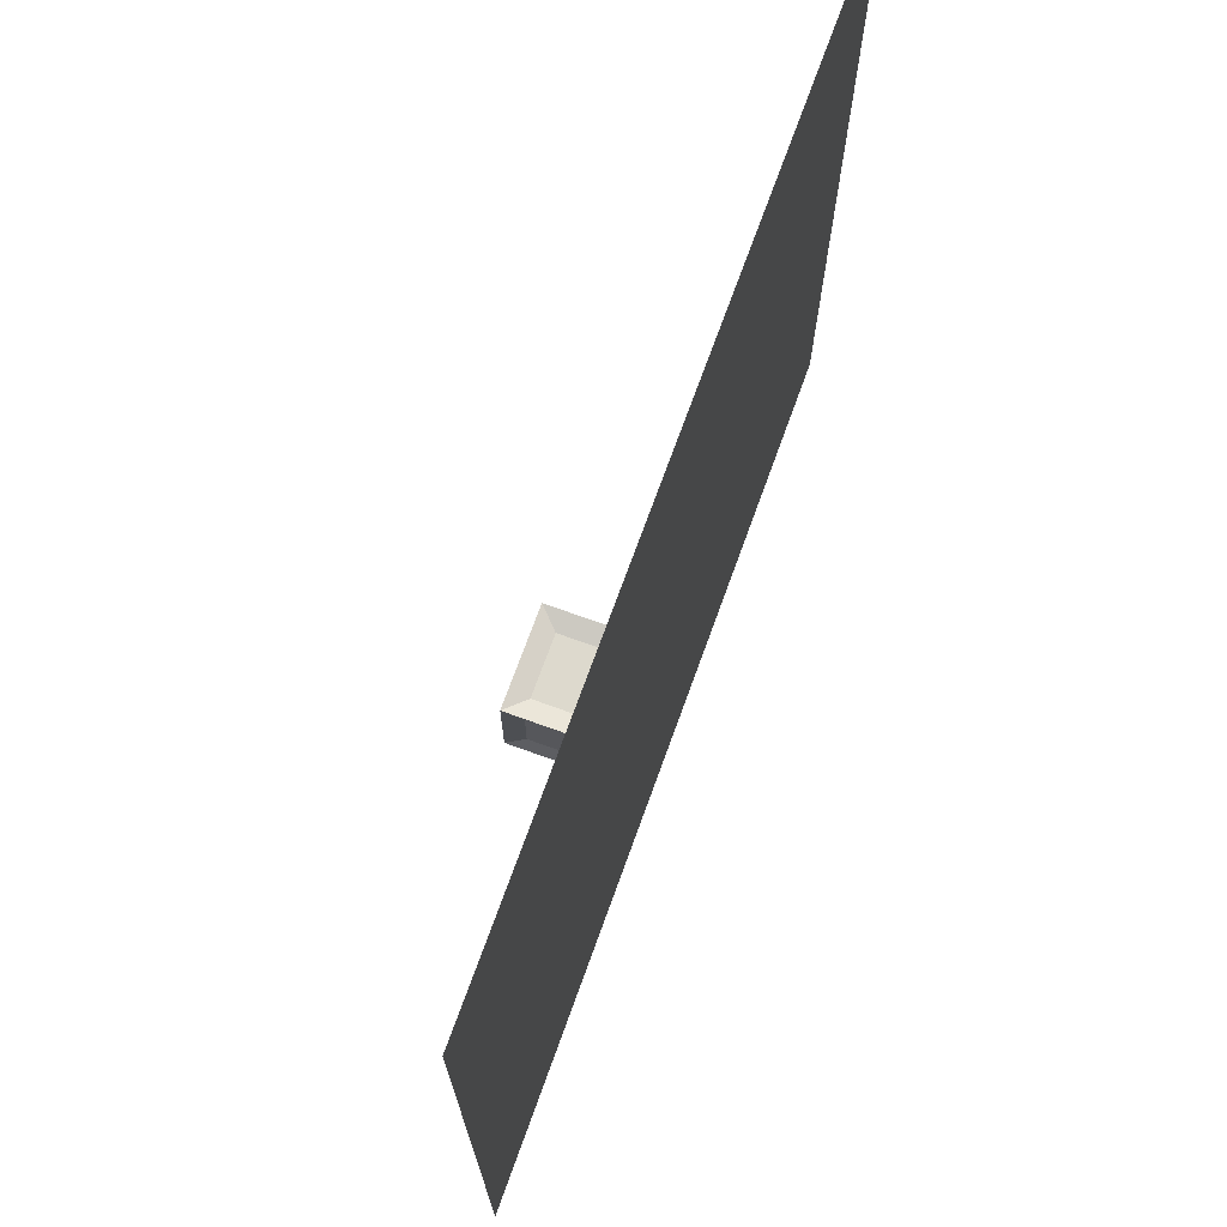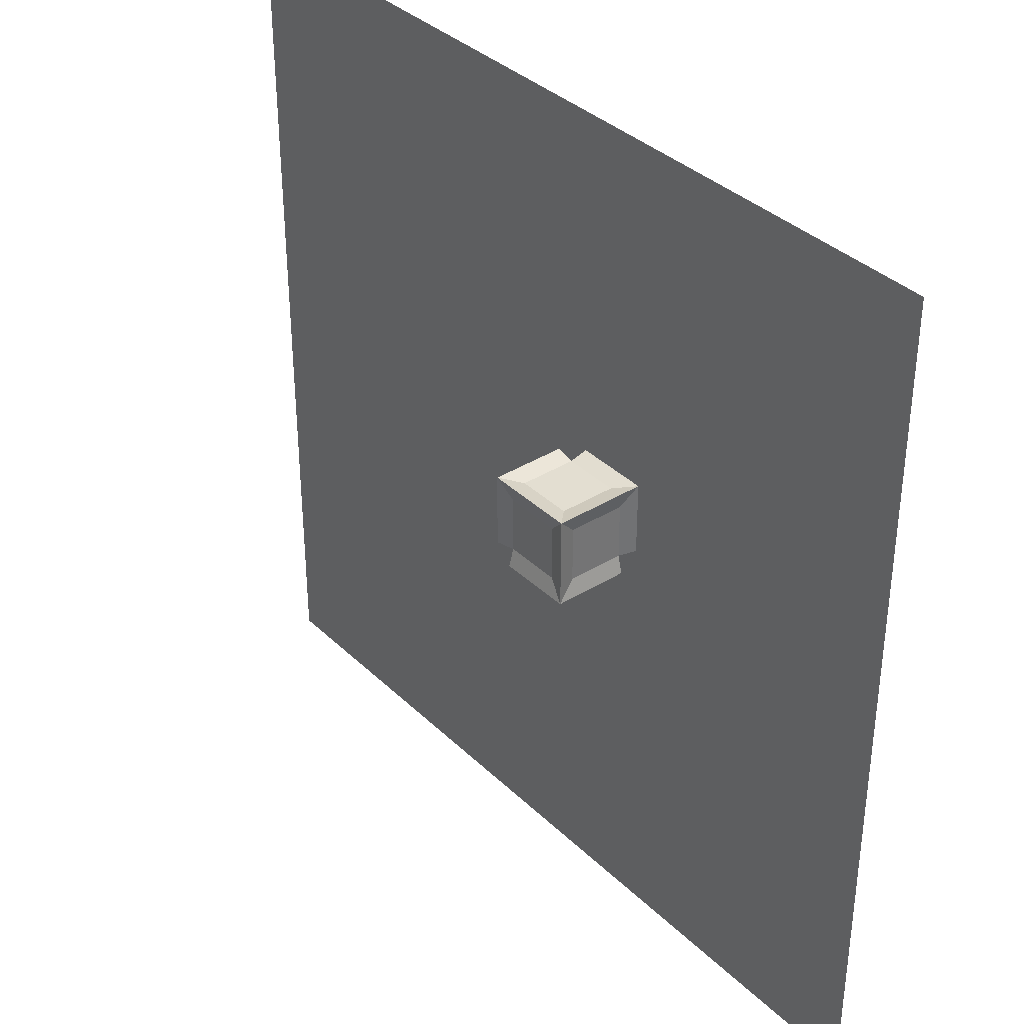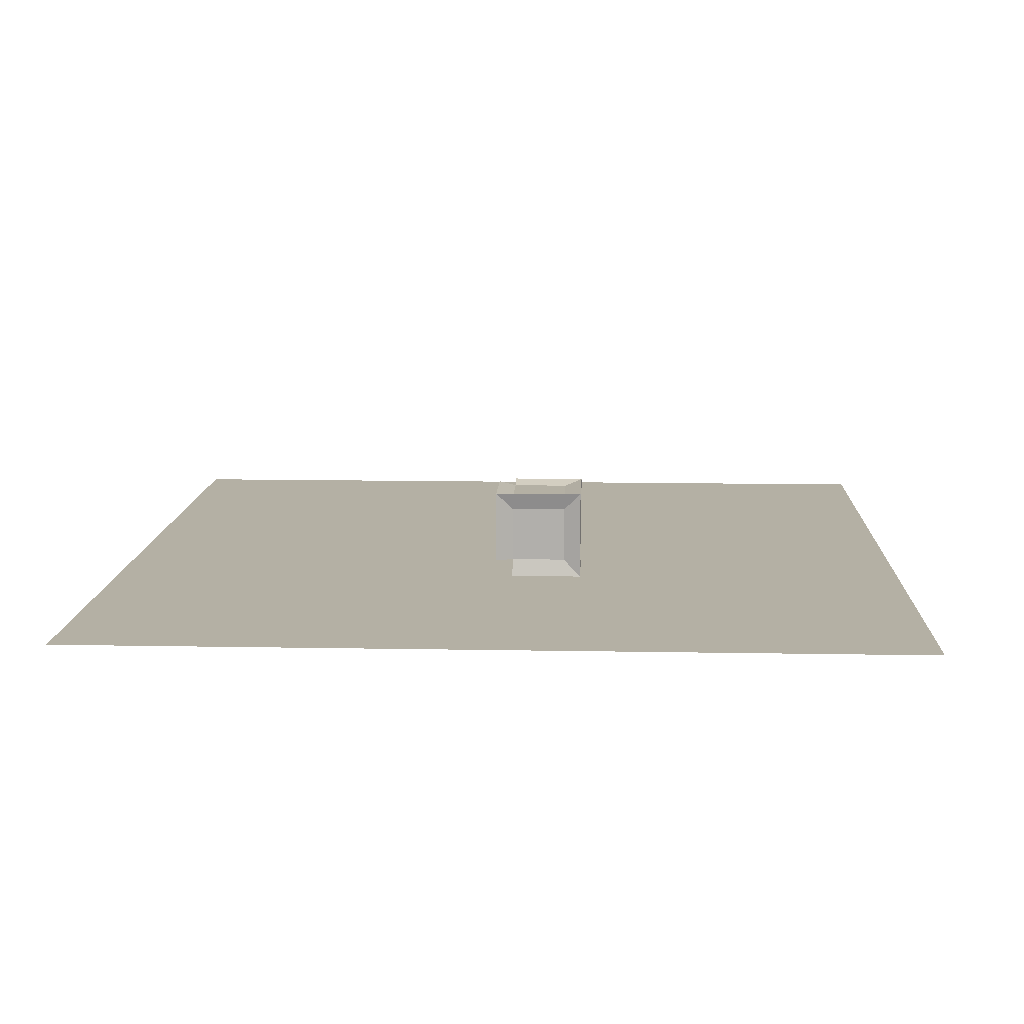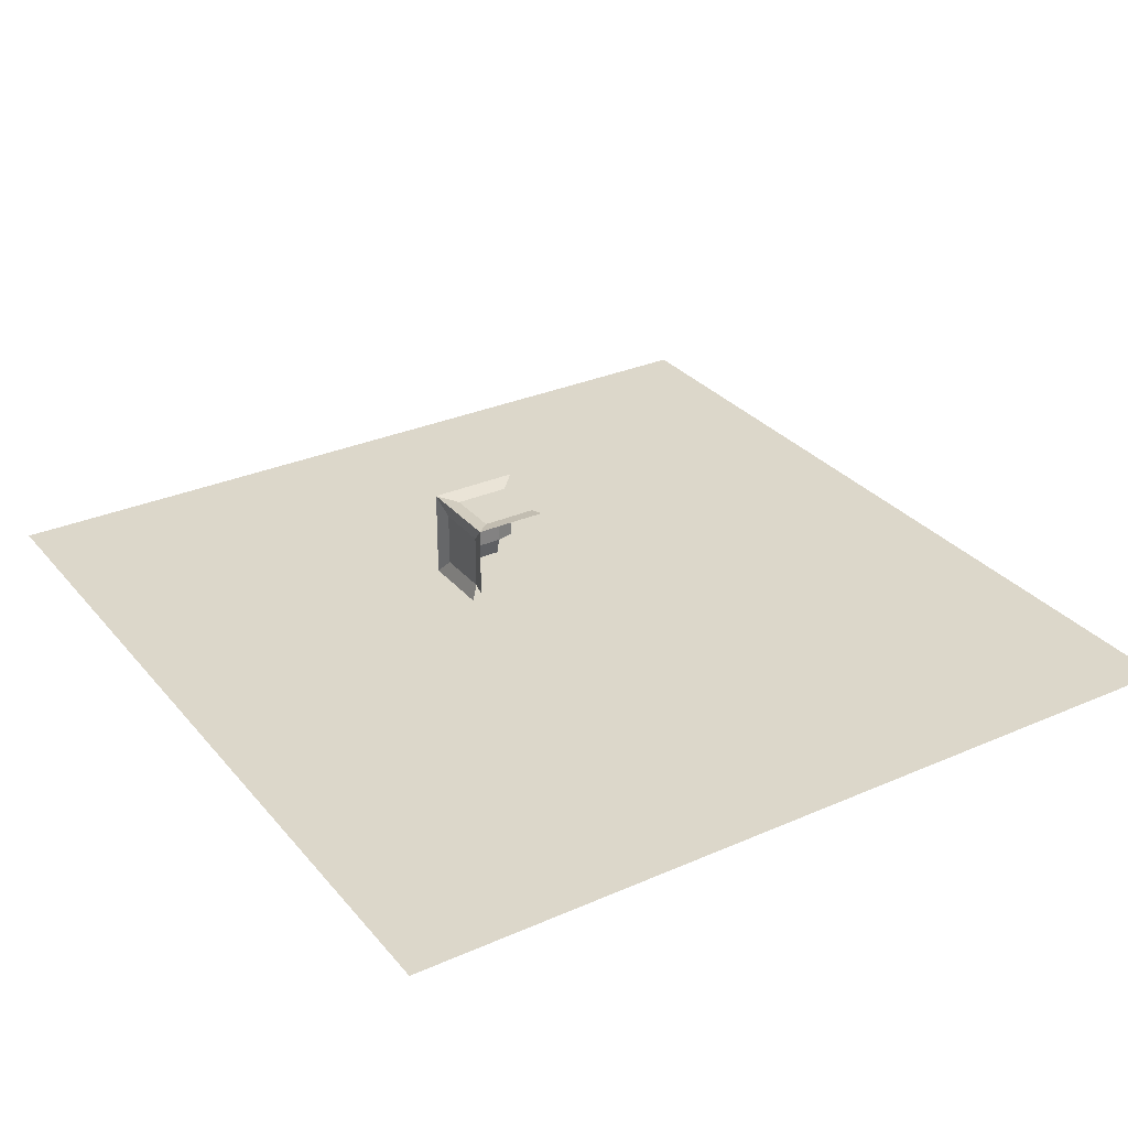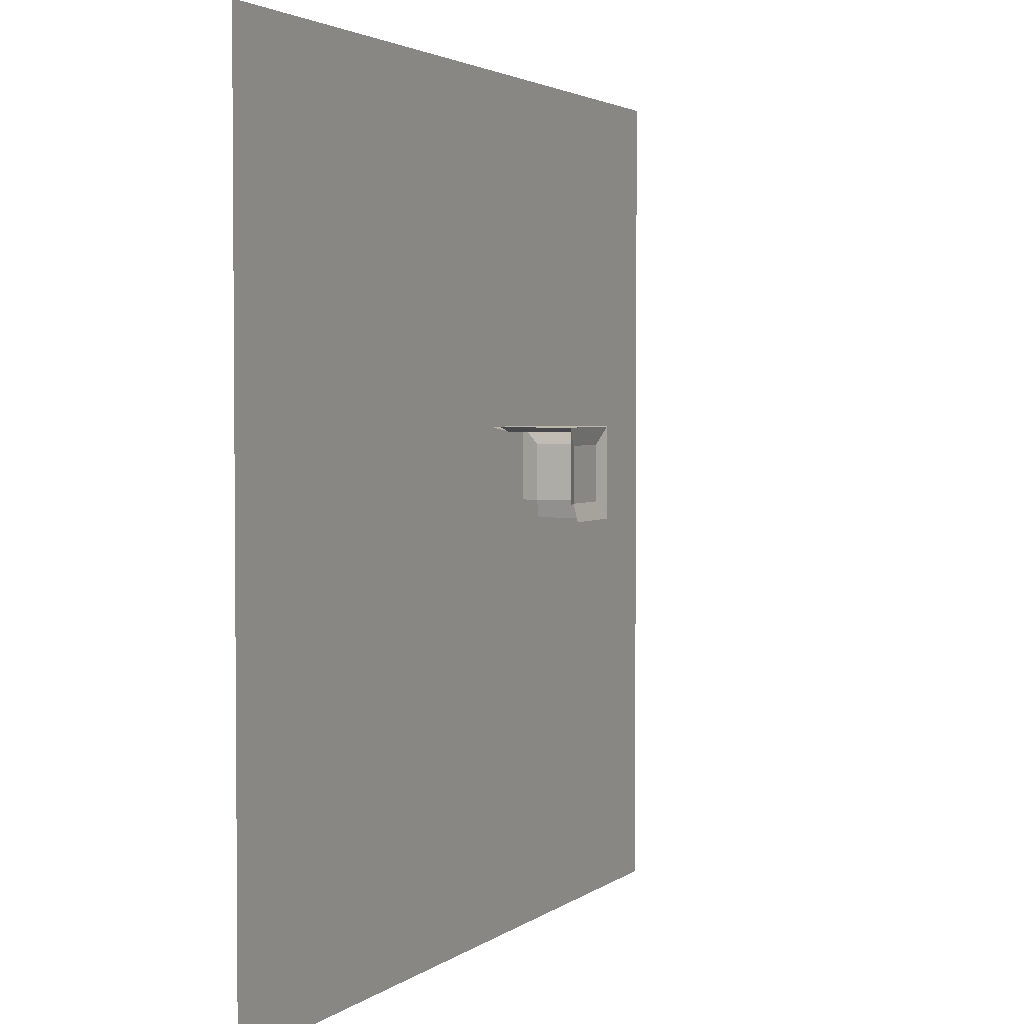
<metadata>
{"format":"obj","ext":"obj","renderer":"f3d","projection":"perspective","resolution":1024,"background":"white","views":[{"elev":72.0,"azim":-70.1,"up":"+Z"},{"elev":36.2,"azim":-129.0,"up":"+Z"},{"elev":11.4,"azim":-87.4,"up":"+Y"},{"elev":30.4,"azim":57.7,"up":"+Y"},{"elev":2.8,"azim":114.5,"up":"+Z"}]}
</metadata>
<code>
v  260.8 43.14 -13.43
v  233.1 43.14 -13.43
v  233.1 43.14 14.28
v  260.8 43.14 14.28
v  260.8 36.52 20.9
v  233.1 36.52 20.9
v  233.1 8.81 20.9
v  260.8 8.81 20.9
v  226.5 36.52 14.28
v  226.5 36.52 -13.43
v  226.5 8.81 -13.43
v  226.5 8.81 14.28
v  269.6 45.33 -13.59
v  269.6 45.33 14.44
v  224.3 45.33 14.44
v  224.3 45.33 -13.59
v  269.6 36.68 23.09
v  269.6 8.649 23.09
v  224.3 8.649 23.09
v  224.3 36.68 23.09
v  261 45.33 -22.24
v  232.9 45.33 -22.24
v  232.9 45.33 23.09
v  261 45.33 23.09
v  224.3 8.649 -22.24
v  224.3 36.68 -22.24
v  269.6 45.33 23.09
v  224.3 45.33 23.09
v  224.3 45.33 -22.24
v  232.9 0 23.09
v  261 0 23.09
v  224.3 0 -13.59
v  224.3 0 14.44
v  224.3 0 23.09
g Box003
f 1 2 3 4
f 5 6 7 8
f 9 10 11 12
f 13 1 4 14
f 15 3 2 16
f 17 5 8 18
f 19 7 6 20
f 21 22 2 1
f 23 24 4 3
f 20 9 12 19
f 25 11 10 26
f 4 27 14
f 15 28 3
f 2 29 16
f 24 23 6 5
f 30 31 8 7
f 15 16 10 9
f 32 33 12 11
f 17 27 5
f 19 34 7
f 6 28 20
f 20 28 9
f 12 34 19
f 10 29 26
f 28 15 9
f 6 23 28
f 28 23 3
f 4 24 27
f 27 24 5
f 10 16 29
f 2 22 29
f 12 33 34
f 34 30 7
v  71.48 0 -227.9
v  71.48 0 194.6
v  502.6 0 194.6
v  502.6 0 -227.9
g Plane001
f 35 36 37 38

</code>
